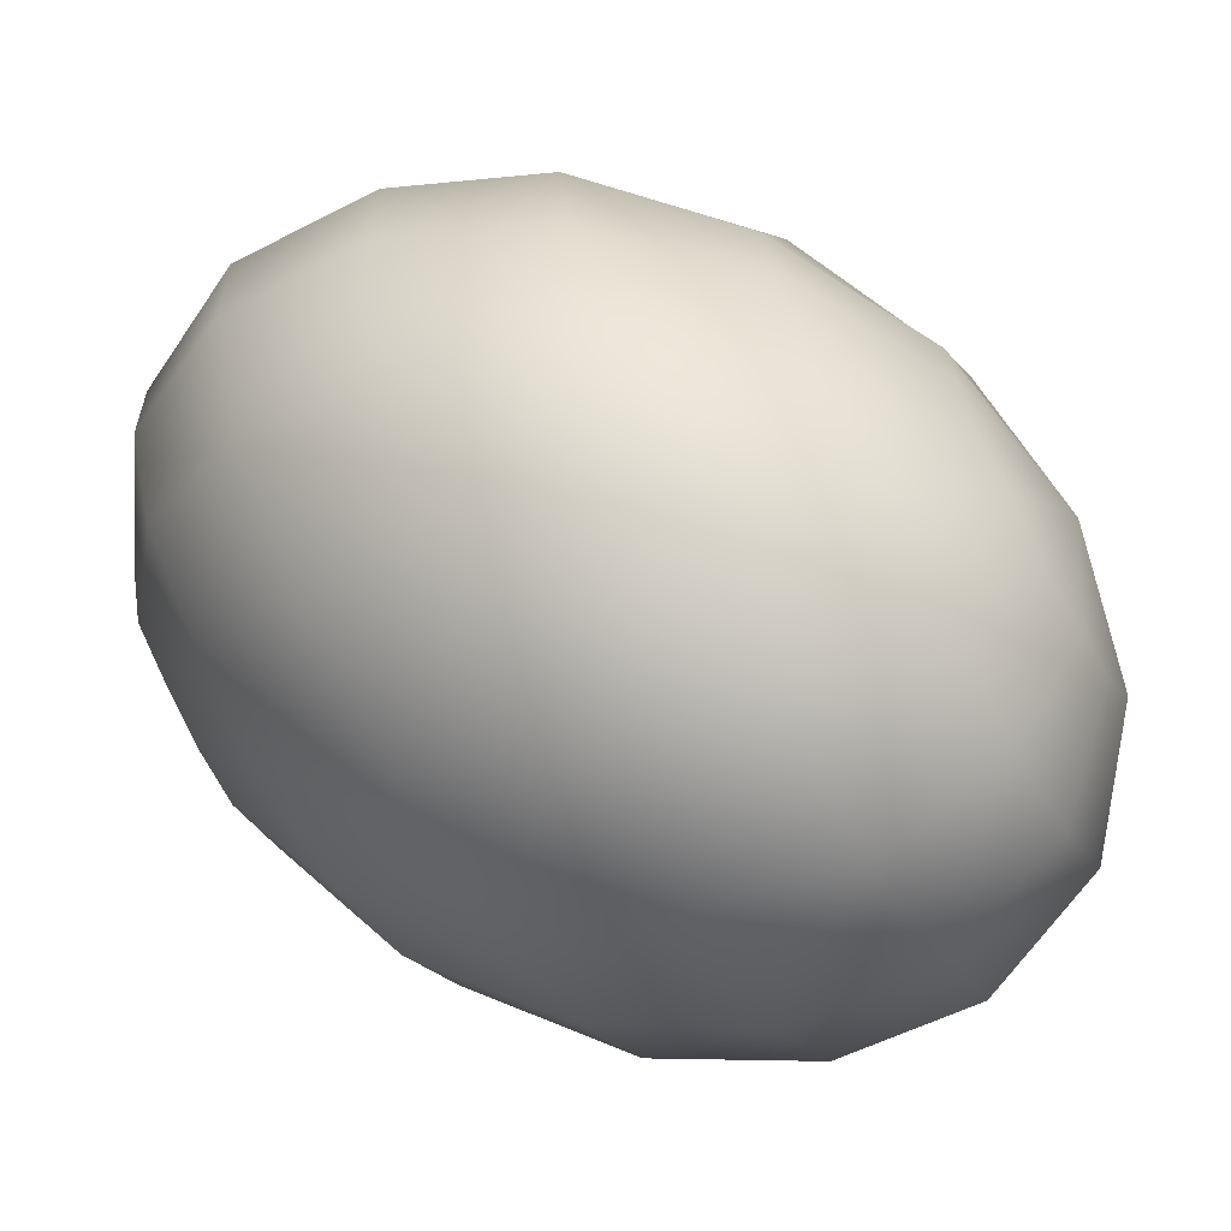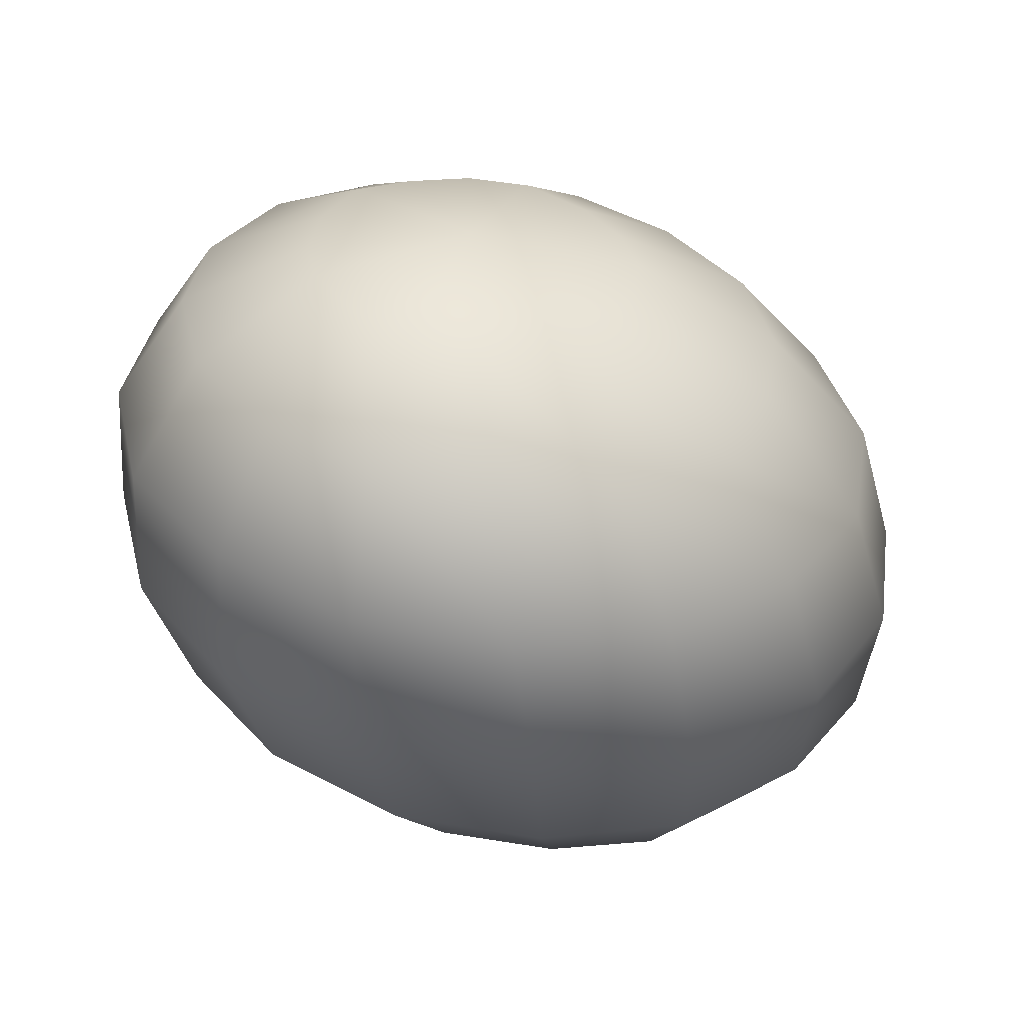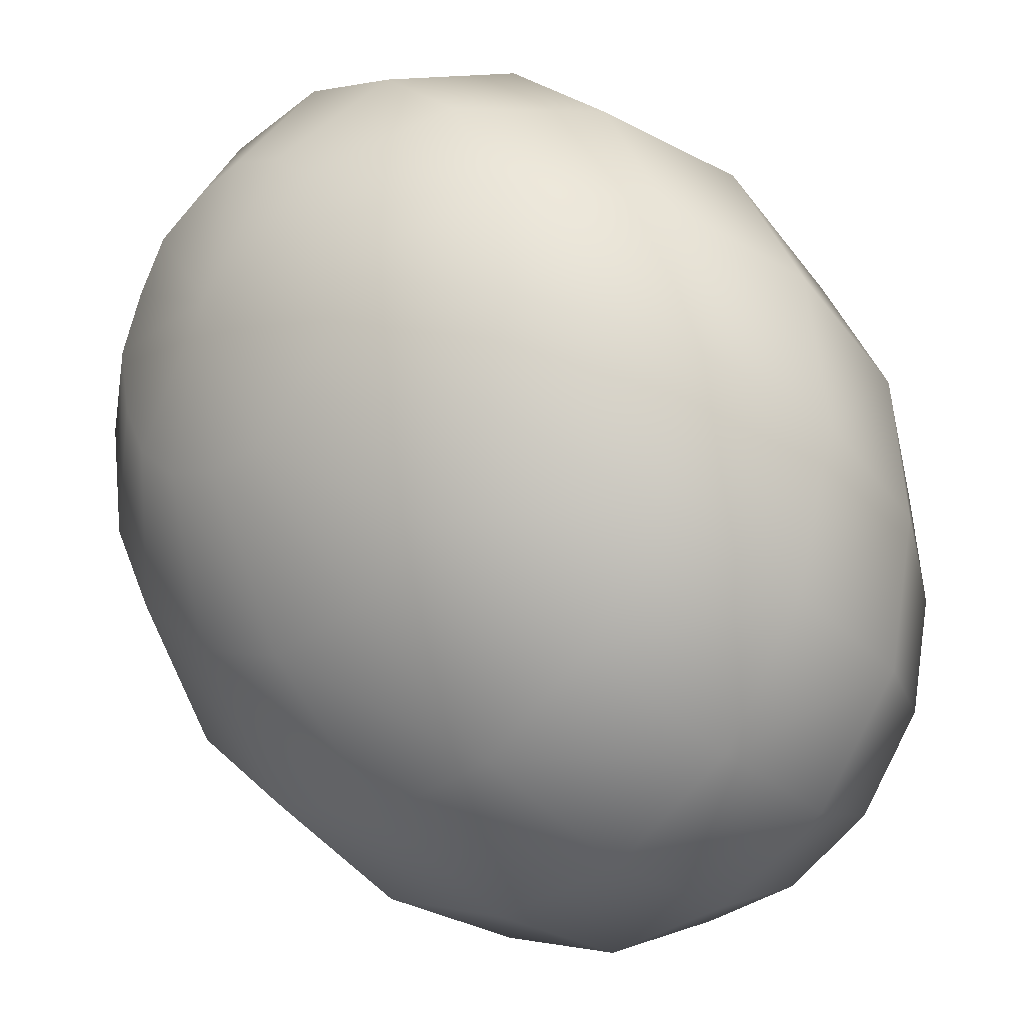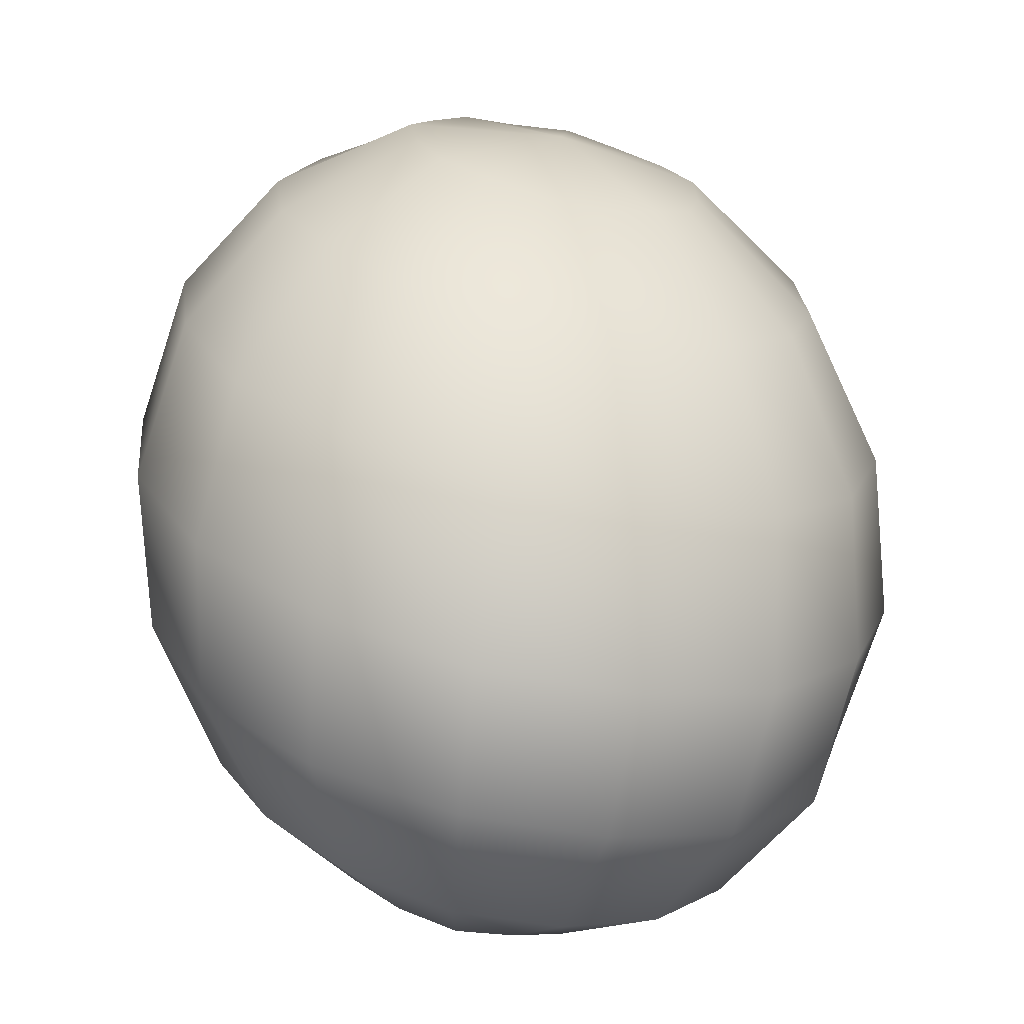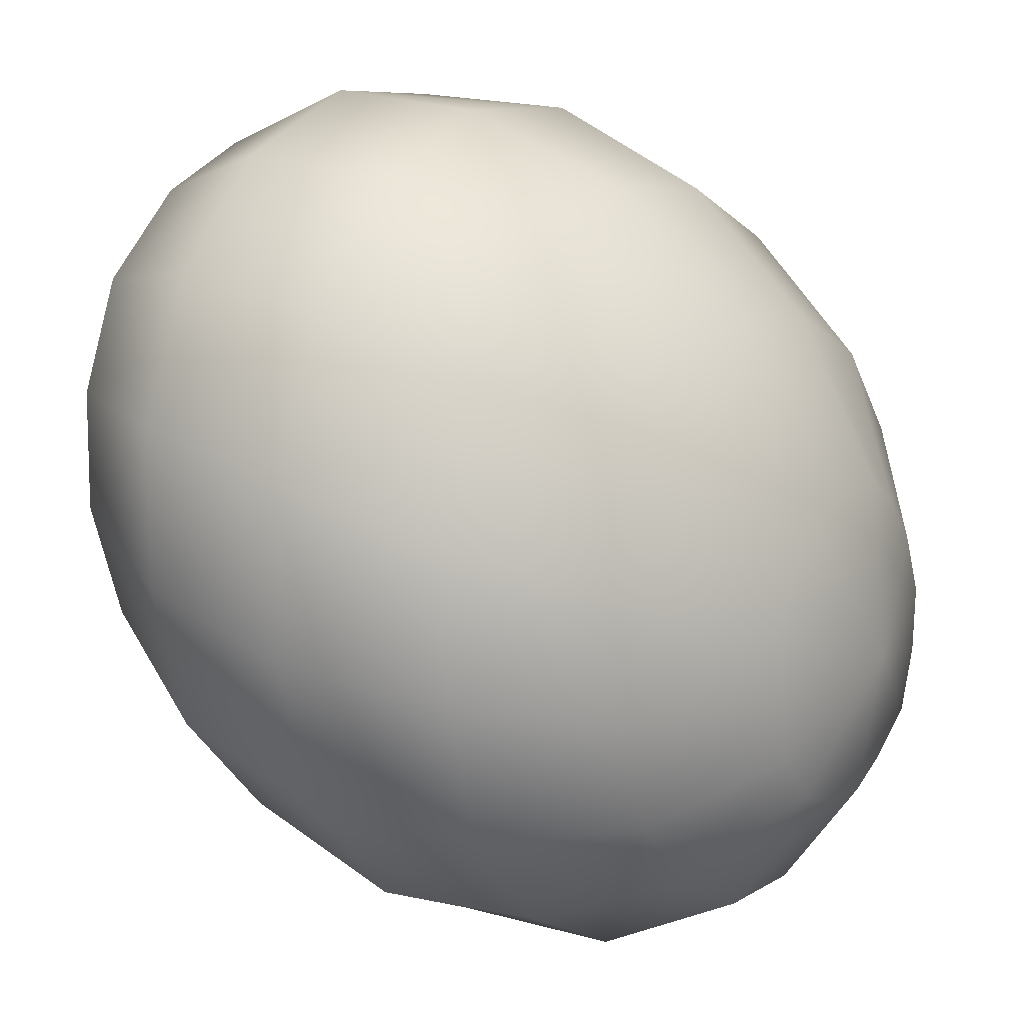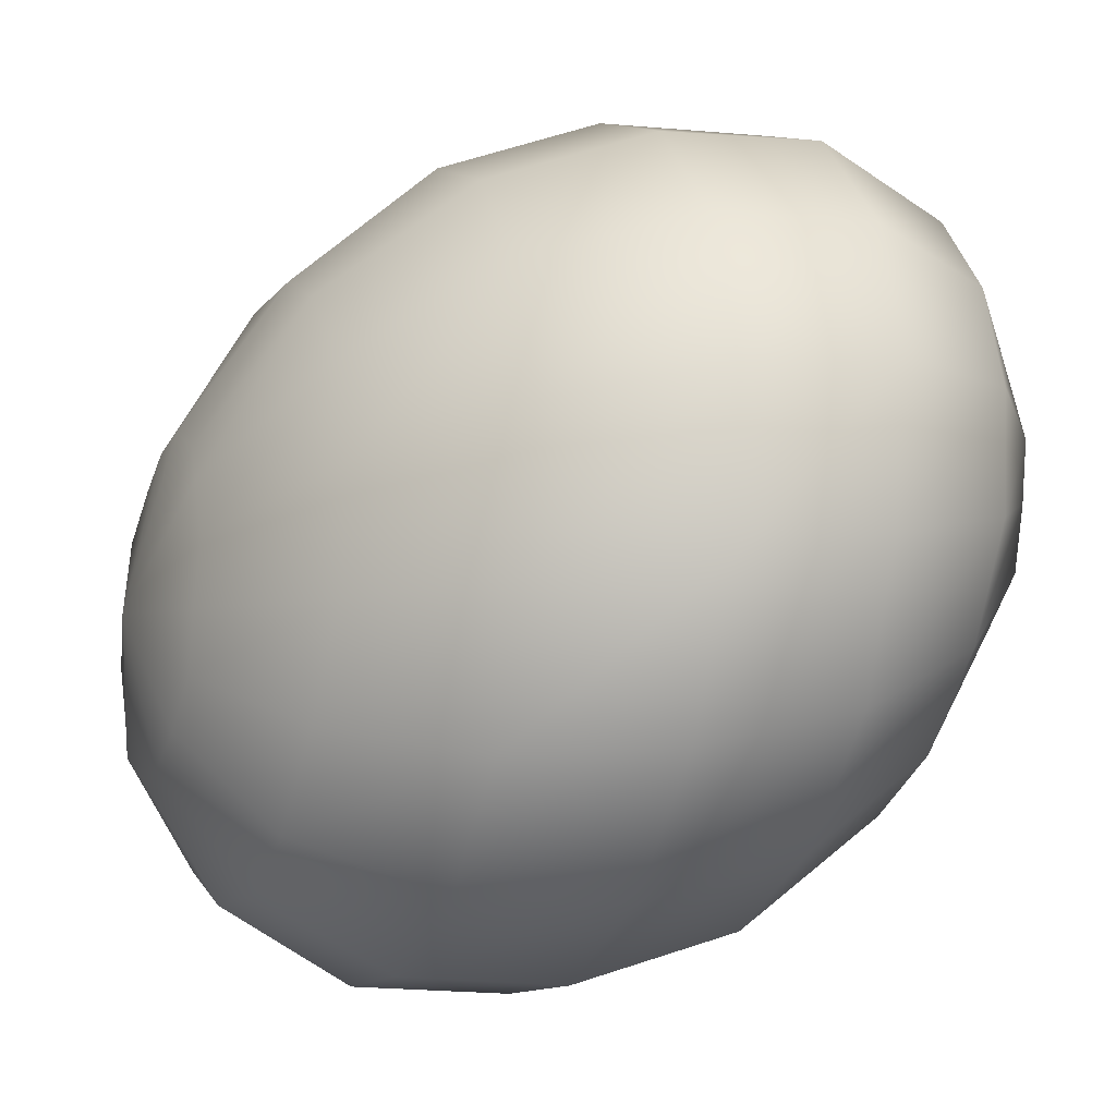
<metadata>
{"format":"obj","ext":"obj","renderer":"f3d","projection":"perspective","resolution":1024,"background":"white","views":[{"elev":-29.6,"azim":121.4,"up":"+Y"},{"elev":53.8,"azim":-138.5,"up":"+Z"},{"elev":-48.6,"azim":55.1,"up":"+Y"},{"elev":5.8,"azim":-19.6,"up":"+Z"},{"elev":49.1,"azim":124.9,"up":"+Y"},{"elev":46.2,"azim":-92.1,"up":"+Y"}]}
</metadata>
<code>
o model_40
v 0.00377 -0.0002203 0.02778
v 0.00377 0.0108 0.02918
v -0.0002218 0.009916 0.02965
v -0.004214 0.01829 0.02685
v 0.003327 0.01961 0.02638
v -0.007763 0.02402 0.01984
v 0.00244 0.02578 0.01938
v -0.009537 0.02578 0.01004
v 0.001109 0.02798 0.009104
v -0.01042 0.02402 -0.001634
v -0.0002218 0.02578 -0.002568
v -0.009537 0.01829 -0.01284
v -0.001553 0.01961 -0.01331
v -0.006876 0.009916 -0.02218
v -0.002883 0.0108 -0.02264
v -0.00377 -0.0002203 -0.02825
v -0.00377 -0.0002203 -0.02825
v -0.01087 0.007712 -0.02264
v -0.01619 0.01388 -0.01331
v -0.00377 -0.0002203 -0.02825
v -0.01309 0.004187 -0.02311
v -0.02063 0.007712 -0.01517
v -0.01397 -0.0002203 -0.02451
v -0.0224 -0.0002203 -0.01751
v -0.01353 -0.004187 -0.02591
v -0.02107 -0.007712 -0.01984
v -0.01131 -0.007712 -0.02731
v -0.01708 -0.01388 -0.02264
v -0.007763 -0.009916 -0.02871
v -0.01087 -0.01829 -0.02498
v -0.00377 -0.0108 -0.02918
v -0.003327 -0.01961 -0.02638
v 0.0002218 -0.009916 -0.02965
v 0.004214 -0.01829 -0.02685
v 0.00377 -0.007712 -0.02918
v -0.00377 -0.0002203 -0.02825
v -0.00377 -0.0002203 -0.02825
v -0.00377 -0.0002203 -0.02825
v -0.00377 -0.0002203 -0.02825
v -0.00377 -0.0002203 -0.02825
v -0.00377 -0.0002203 -0.02825
v -0.00377 -0.0002203 -0.02825
v -0.00377 -0.0002203 -0.02825
v 0.006432 -0.004187 -0.02871
v 0.01087 -0.01388 -0.02638
v -0.00377 -0.0002203 -0.02825
v 0.007319 -0.0002203 -0.02731
v 0.0153 -0.007712 -0.02451
v 0.01708 -0.0002203 -0.02264
v 0.006432 0.004187 -0.02591
v 0.01619 0.007712 -0.01984
v 0.004658 0.007712 -0.02451
v 0.0122 0.01388 -0.01704
v 0.001109 0.009916 -0.02311
v 0.005545 0.01829 -0.01517
v -0.002883 0.0108 -0.02264
v -0.001553 0.01961 -0.01331
v 0.009537 0.02402 -0.004435
v -0.0002218 0.02578 -0.002568
v -0.00377 -0.0002203 -0.02825
v -0.00377 -0.0002203 -0.02825
v -0.00377 -0.0002203 -0.02825
v -0.00377 -0.0002203 -0.02825
v 0.01797 0.01829 -0.007237
v 0.02284 0.009916 -0.01097
v 0.02462 -0.0002203 -0.01424
v 0.02196 -0.009916 -0.01704
v 0.01619 -0.01829 -0.01938
v 0.007319 -0.02402 -0.01984
v -0.00244 -0.02578 -0.01891
v -0.0122 -0.02402 -0.01704
v -0.02063 -0.01829 -0.01424
v -0.02595 -0.009916 -0.01097
v -0.02728 -0.0002203 -0.007237
v -0.02506 0.009916 -0.004435
v -0.01885 0.01829 -0.002568
v -0.0193 0.01961 0.009104
v -0.01619 0.01829 0.01891
v -0.01087 0.01388 0.02638
v -0.00377 0.007712 0.02918
v 0.00377 -0.0002203 0.02778
v -0.02551 0.0108 0.00677
v 0.00377 -0.0002203 0.02778
v -0.006432 0.004187 0.02871
v -0.01575 0.007712 0.02451
v 0.00377 -0.0002203 0.02778
v -0.007319 -0.0002203 0.02731
v -0.01752 -0.0002203 0.02218
v -0.01619 -0.007712 0.01984
v -0.006876 -0.004187 0.02591
v -0.0122 -0.01388 0.01704
v -0.004658 -0.007712 0.02451
v -0.005988 -0.01829 0.01471
v -0.001109 -0.009916 0.02311
v 0.001996 -0.01961 0.01331
v 0.002883 -0.0108 0.02218
v 0.009537 -0.01829 0.01284
v 0.007319 -0.009916 0.02218
v 0.01619 -0.01388 0.01331
v 0.01087 -0.007712 0.02218
v 0.00377 -0.0002203 0.02778
v 0.00377 -0.0002203 0.02778
v 0.00377 -0.0002203 0.02778
v 0.00377 -0.0002203 0.02778
v 0.00377 -0.0002203 0.02778
v 0.00377 -0.0002203 0.02778
v 0.00377 -0.0002203 0.02778
v 0.01309 -0.004187 0.02311
v 0.02063 -0.007712 0.01471
v 0.00377 -0.0002203 0.02778
v 0.01442 -0.0002203 0.02451
v 0.02284 -0.0002203 0.01704
v 0.02151 0.007712 0.01984
v 0.01353 0.004187 0.02591
v 0.01752 0.01388 0.02264
v 0.01131 0.007712 0.02731
v 0.01131 0.01829 0.02498
v 0.008206 0.009916 0.02871
v 0.003327 0.01961 0.02638
v 0.00377 0.0108 0.02918
v 0.00377 -0.0002203 0.02778
v 0.00377 -0.0002203 0.02778
v 0.00377 -0.0002203 0.02778
v 0.00377 -0.0002203 0.02778
v 0.00244 0.02578 0.01938
v 0.01264 0.02402 0.01704
v 0.02063 0.01829 0.01424
v 0.02595 0.009916 0.01051
v 0.02772 -0.0002203 0.007237
v 0.02506 -0.009916 0.003969
v 0.01885 -0.01829 0.002101
v 0.01042 -0.02402 0.001634
v 0.0002218 -0.02578 0.002101
v -0.009537 -0.02402 0.003969
v -0.01797 -0.01829 0.007237
v -0.02329 -0.009916 0.01051
v -0.02462 -0.0002203 0.01424
v -0.0224 0.009916 0.01704
v -0.02817 -0.0002203 0.003502
v -0.02639 -0.0108 -0.0002334
v -0.02063 -0.01961 -0.003969
v -0.01176 -0.02578 -0.007237
v -0.001109 -0.02798 -0.009104
v 0.001109 0.02798 0.009104
v 0.009537 -0.02578 -0.01004
v 0.01885 -0.01961 -0.009104
v 0.02551 -0.0108 -0.007237
v 0.02817 -0.0002203 -0.003969
v 0.02639 0.0108 -0.0002334
v 0.02063 0.01961 0.003502
v 0.01176 0.02578 0.00677
f 1 2 3
f 2 2 3
f 3 2 4
f 2 5 4
f 4 5 6
f 5 7 6
f 6 7 8
f 7 9 8
f 8 9 10
f 9 11 10
f 10 11 12
f 11 13 12
f 12 13 14
f 13 15 14
f 14 15 16
f 15 16 16
f 16 16 17
f 16 17 17
f 17 17 14
f 17 18 14
f 14 18 12
f 18 19 12
f 12 19 10
f 19 10 10
f 10 10 20
f 10 20 20
f 20 20 18
f 20 21 18
f 18 21 19
f 21 21 19
f 19 21 22
f 21 23 22
f 22 23 24
f 23 25 24
f 24 25 26
f 25 27 26
f 26 27 28
f 27 29 28
f 28 29 30
f 29 31 30
f 30 31 32
f 31 33 32
f 32 33 34
f 33 33 34
f 34 33 35
f 33 36 35
f 35 36 36
f 36 37 36
f 36 37 37
f 37 23 37
f 37 23 21
f 23 21 21
f 21 21 38
f 21 38 38
f 38 38 23
f 38 25 23
f 23 25 25
f 25 39 25
f 25 39 39
f 39 27 39
f 39 27 25
f 27 25 25
f 25 25 40
f 25 40 40
f 40 40 27
f 40 29 27
f 27 29 29
f 29 41 29
f 29 41 41
f 41 31 41
f 41 31 29
f 31 29 29
f 29 29 42
f 29 42 42
f 42 42 31
f 42 33 31
f 31 33 33
f 33 43 33
f 33 43 43
f 43 44 43
f 43 44 35
f 44 45 35
f 35 45 34
f 45 34 34
f 34 34 46
f 34 46 46
f 46 46 44
f 46 47 44
f 44 47 48
f 47 47 48
f 48 47 49
f 47 50 49
f 49 50 51
f 50 52 51
f 51 52 53
f 52 54 53
f 53 54 55
f 54 56 55
f 55 56 55
f 56 57 55
f 55 57 58
f 57 59 58
f 58 59 59
f 59 45 59
f 59 45 45
f 45 44 45
f 45 44 48
f 44 48 48
f 48 48 60
f 48 60 60
f 60 60 47
f 60 50 47
f 47 50 50
f 50 61 50
f 50 61 61
f 61 52 61
f 61 52 50
f 52 50 50
f 50 50 62
f 50 62 62
f 62 62 52
f 62 54 52
f 52 54 54
f 54 63 54
f 54 63 63
f 63 56 63
f 63 56 54
f 56 54 54
f 54 54 58
f 54 58 58
f 58 58 55
f 58 64 55
f 55 64 53
f 64 65 53
f 53 65 51
f 65 66 51
f 51 66 49
f 66 67 49
f 49 67 48
f 67 68 48
f 48 68 45
f 68 69 45
f 45 69 34
f 69 70 34
f 34 70 32
f 70 71 32
f 32 71 30
f 71 72 30
f 30 72 28
f 72 73 28
f 28 73 26
f 73 74 26
f 26 74 24
f 74 75 24
f 24 75 22
f 75 76 22
f 22 76 19
f 76 76 19
f 19 76 10
f 76 76 10
f 10 76 8
f 76 77 8
f 8 77 6
f 77 78 6
f 6 78 4
f 78 79 4
f 4 79 3
f 79 80 3
f 3 80 81
f 80 81 81
f 81 81 76
f 81 76 76
f 76 76 77
f 76 75 77
f 77 75 82
f 75 74 82
f 82 74 74
f 74 78 74
f 74 78 78
f 78 77 78
f 78 77 82
f 77 82 82
f 82 82 83
f 82 83 83
f 83 83 84
f 83 80 84
f 84 80 85
f 80 79 85
f 85 79 79
f 79 86 79
f 79 86 86
f 86 84 86
f 86 84 87
f 84 88 87
f 87 88 87
f 88 89 87
f 87 89 90
f 89 91 90
f 90 91 92
f 91 93 92
f 92 93 94
f 93 95 94
f 94 95 96
f 95 97 96
f 96 97 98
f 97 99 98
f 98 99 98
f 99 100 98
f 98 100 101
f 100 101 101
f 101 101 84
f 101 84 84
f 84 84 88
f 84 85 88
f 88 85 85
f 85 102 85
f 85 102 102
f 102 87 102
f 102 87 90
f 87 90 90
f 90 90 103
f 90 103 103
f 103 103 92
f 103 90 92
f 92 90 90
f 90 104 90
f 90 104 104
f 104 92 104
f 104 92 94
f 92 94 94
f 94 94 105
f 94 105 105
f 105 105 96
f 105 94 96
f 96 94 94
f 94 106 94
f 94 106 106
f 106 96 106
f 106 96 98
f 96 98 98
f 98 98 107
f 98 107 107
f 107 107 108
f 107 100 108
f 108 100 109
f 100 99 109
f 109 99 99
f 99 110 99
f 99 110 110
f 110 108 110
f 110 108 111
f 108 112 111
f 111 112 111
f 112 113 111
f 111 113 114
f 113 115 114
f 114 115 116
f 115 117 116
f 116 117 118
f 117 119 118
f 118 119 118
f 119 120 118
f 118 120 121
f 120 121 121
f 121 121 108
f 121 108 108
f 108 108 112
f 108 109 112
f 112 109 109
f 109 122 109
f 109 122 122
f 122 111 122
f 122 111 114
f 111 114 114
f 114 114 123
f 114 123 123
f 123 123 116
f 123 114 116
f 116 114 114
f 114 124 114
f 114 124 124
f 124 116 124
f 124 116 118
f 116 118 118
f 118 118 119
f 118 119 119
f 119 119 125
f 119 117 125
f 125 117 126
f 117 115 126
f 126 115 127
f 115 113 127
f 127 113 128
f 113 112 128
f 128 112 129
f 112 109 129
f 129 109 130
f 109 99 130
f 130 99 131
f 99 97 131
f 131 97 132
f 97 95 132
f 132 95 133
f 95 93 133
f 133 93 134
f 93 91 134
f 134 91 135
f 91 89 135
f 135 89 136
f 89 88 136
f 136 88 137
f 88 85 137
f 137 85 138
f 85 79 138
f 138 79 138
f 79 78 138
f 138 78 138
f 78 82 138
f 138 82 139
f 82 74 139
f 139 74 139
f 74 73 139
f 139 73 139
f 73 140 139
f 139 140 137
f 140 140 137
f 137 140 136
f 140 141 136
f 136 141 135
f 141 142 135
f 135 142 134
f 142 143 134
f 134 143 133
f 143 133 133
f 133 133 126
f 133 126 126
f 126 126 125
f 126 144 125
f 125 144 144
f 144 138 144
f 144 138 138
f 138 139 138
f 138 139 137
f 139 137 137
f 137 137 73
f 137 73 73
f 73 73 140
f 73 72 140
f 140 72 141
f 72 71 141
f 141 71 142
f 71 70 142
f 142 70 143
f 70 69 143
f 143 69 145
f 69 68 145
f 145 68 146
f 68 67 146
f 146 67 146
f 67 147 146
f 146 147 131
f 147 147 131
f 131 147 130
f 147 148 130
f 130 148 129
f 148 129 129
f 129 129 143
f 129 143 143
f 143 143 133
f 143 145 133
f 133 145 132
f 145 146 132
f 132 146 131
f 146 131 131
f 131 131 67
f 131 67 67
f 67 67 147
f 67 66 147
f 147 66 148
f 66 65 148
f 148 65 149
f 65 64 149
f 149 64 150
f 64 58 150
f 150 58 150
f 58 151 150
f 150 151 127
f 151 151 127
f 127 151 126
f 151 151 126
f 126 151 144
f 151 151 144
f 144 151 59
f 151 58 59
f 59 58 58
f 58 148 58
f 58 148 148
f 148 149 148
f 148 149 129
f 149 149 129
f 129 149 128
f 149 150 128
f 128 150 127

</code>
